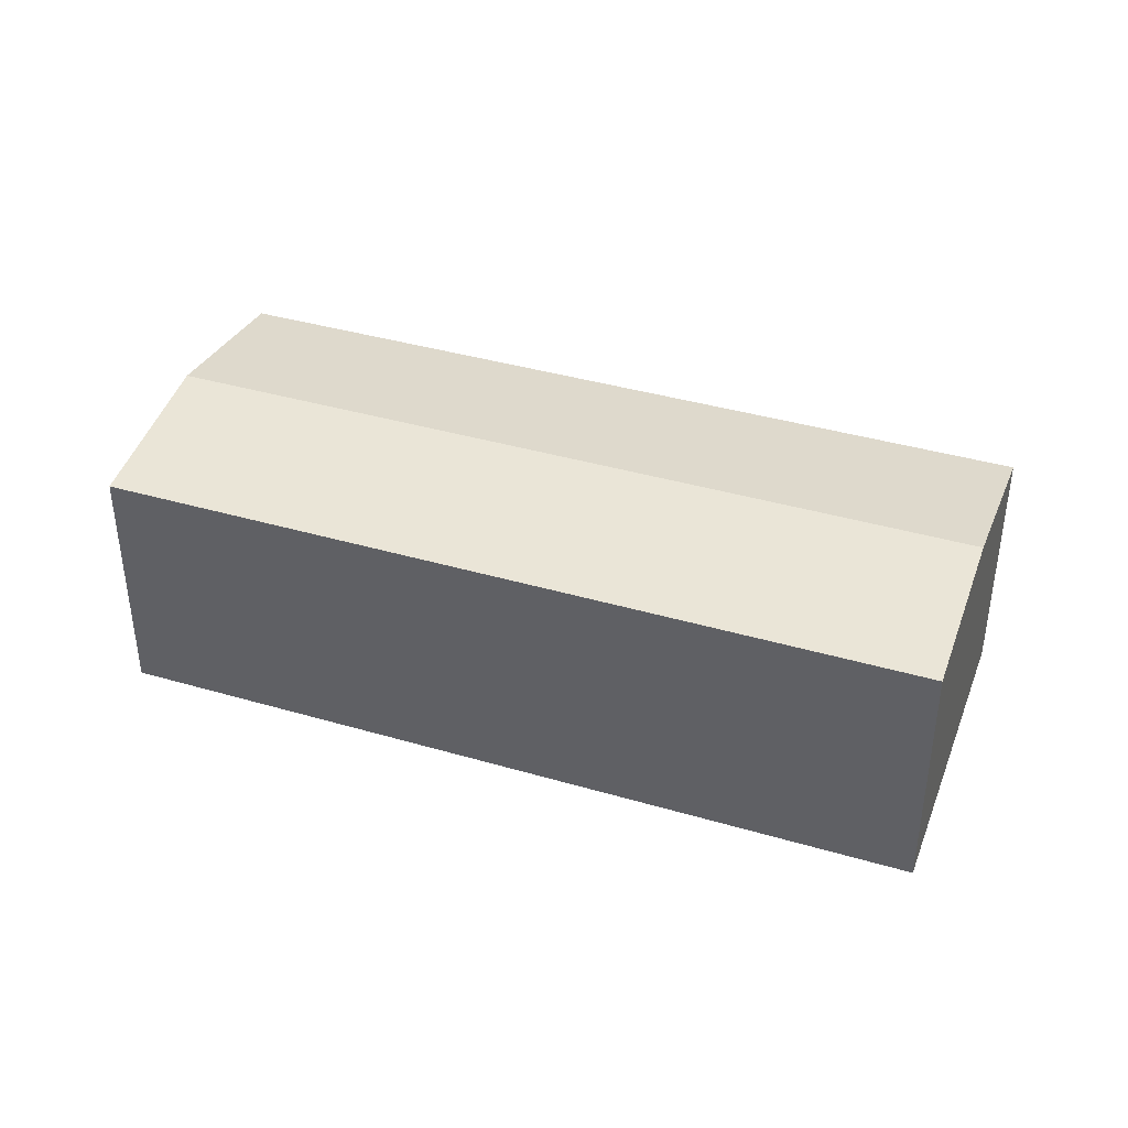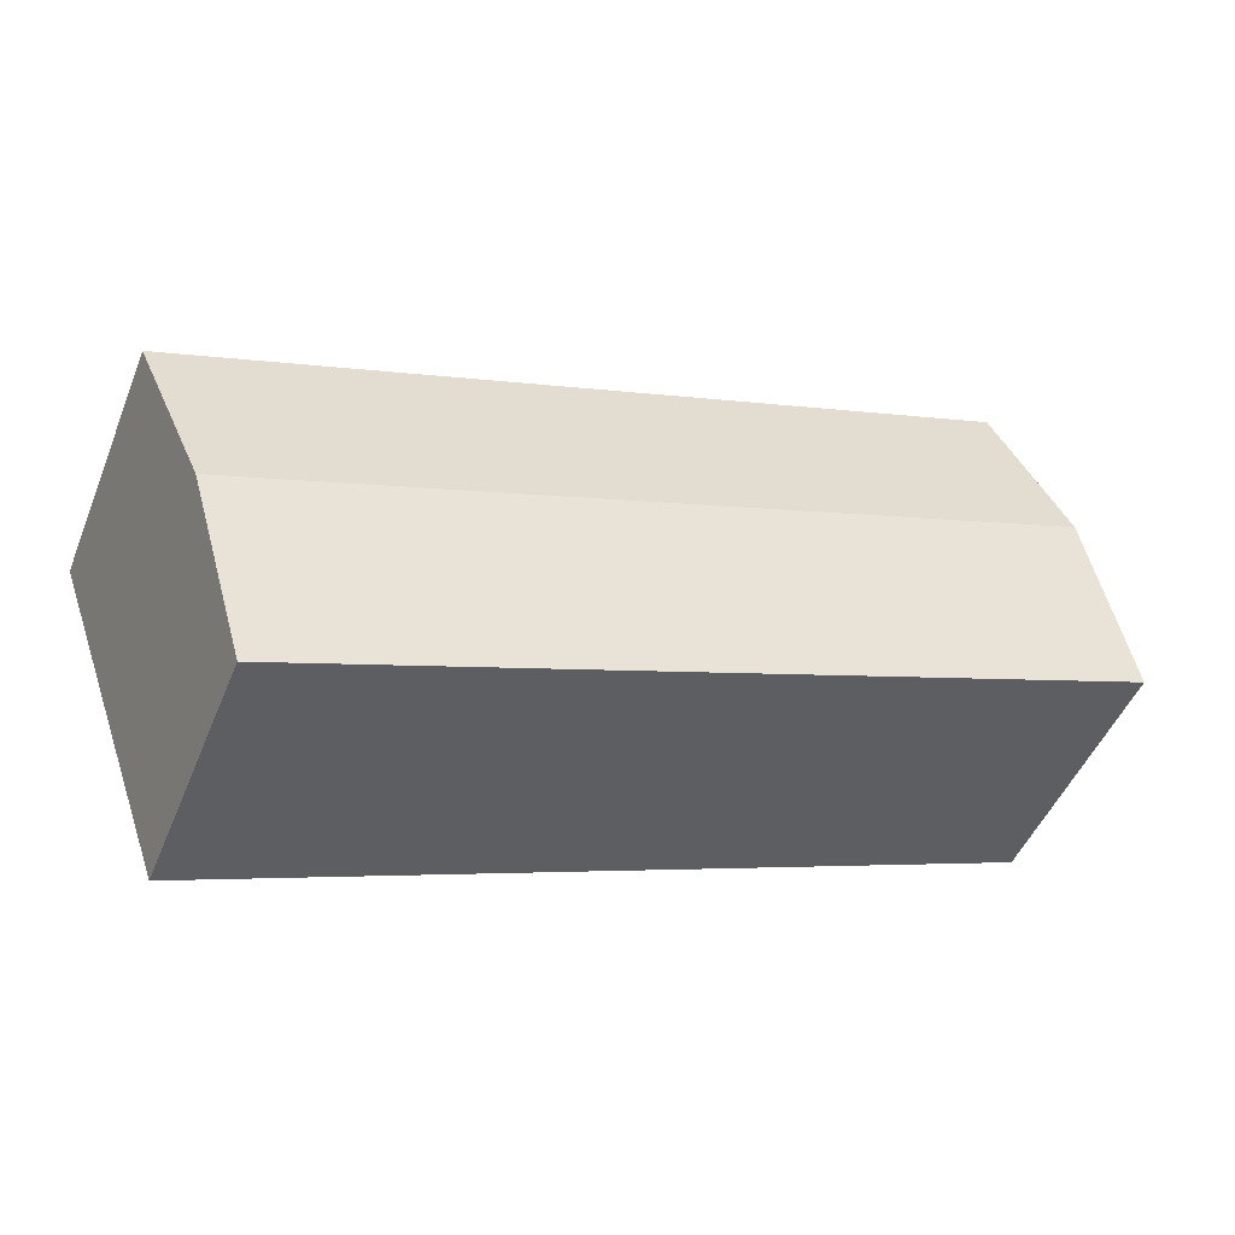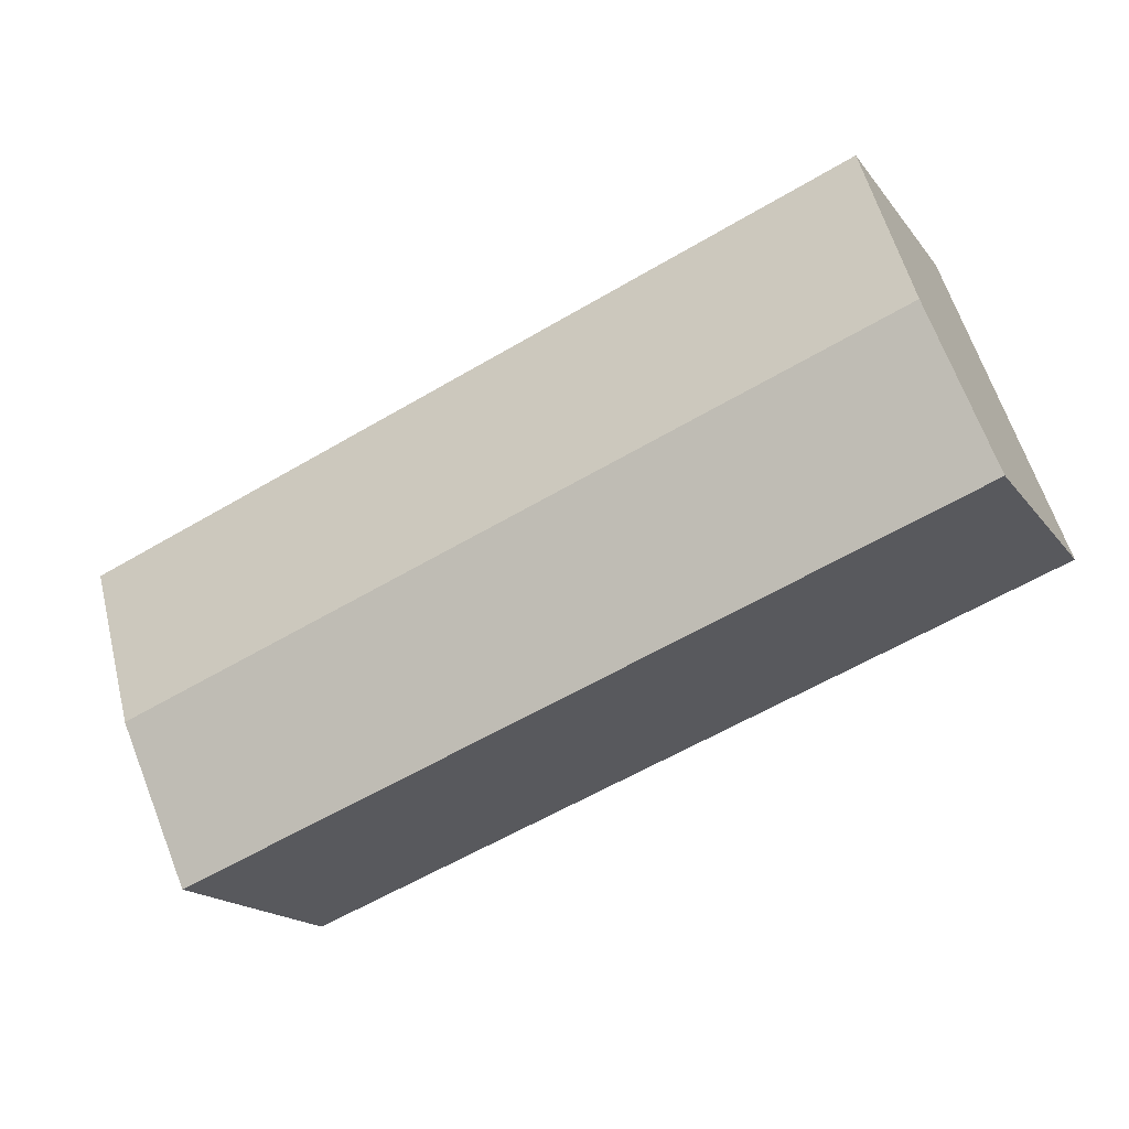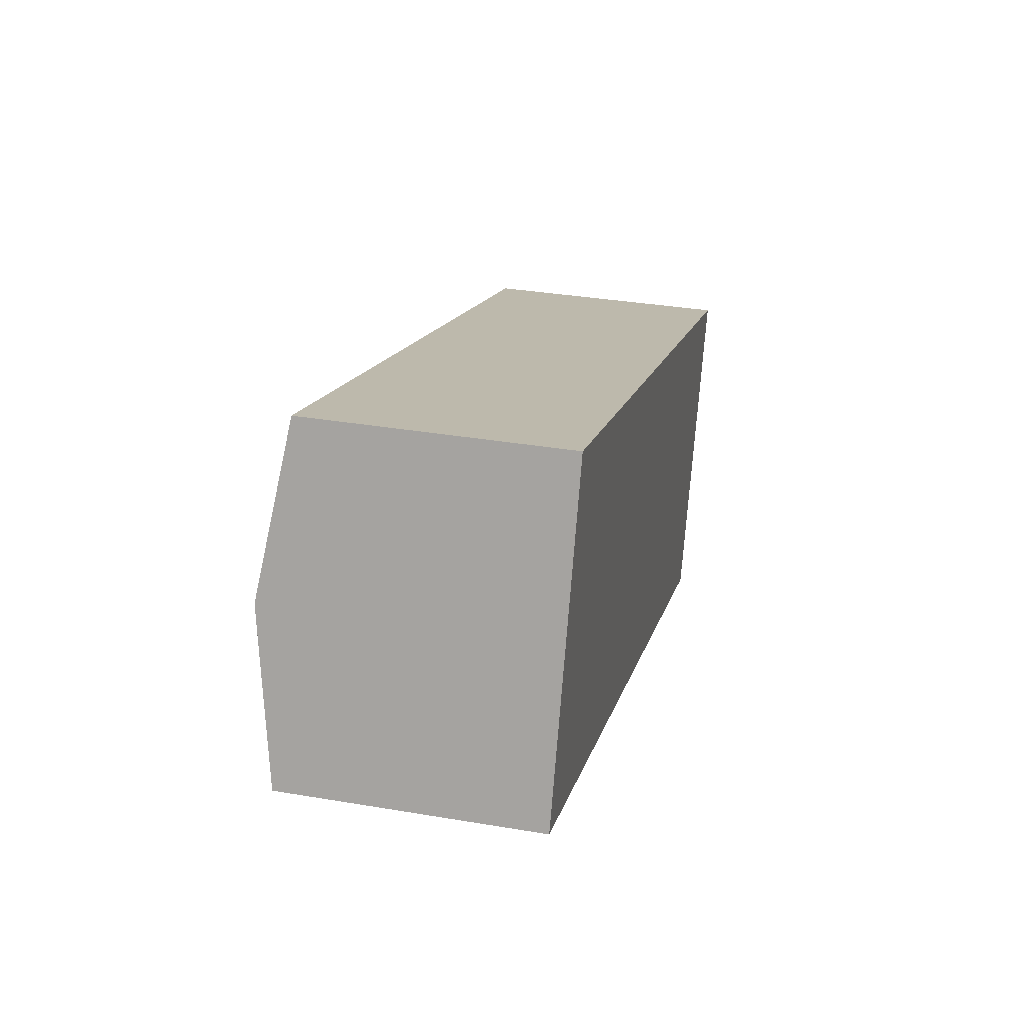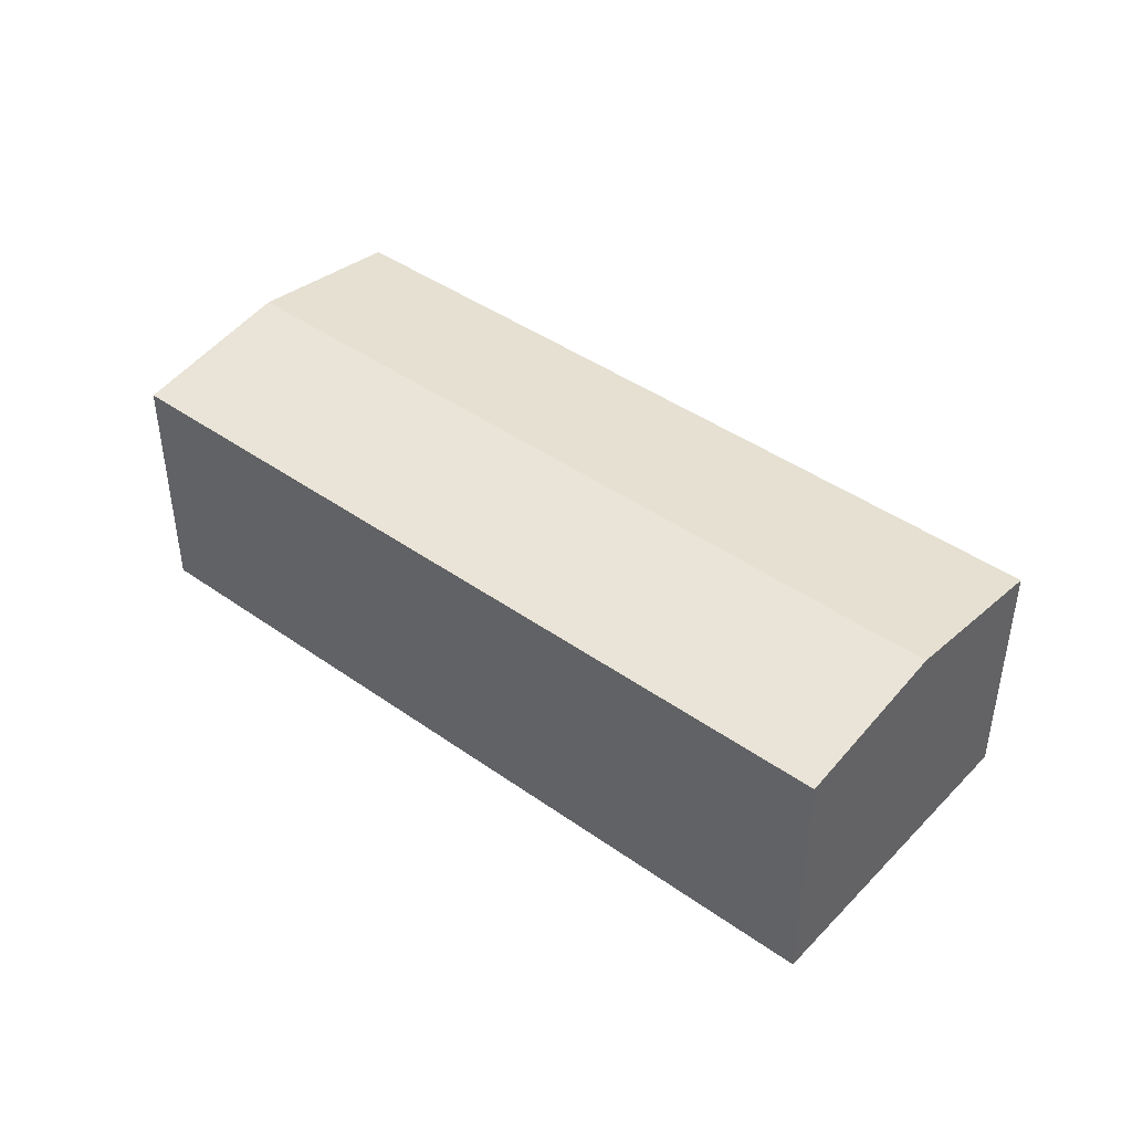
<metadata>
{"format":"obj","ext":"obj","renderer":"f3d","projection":"perspective","resolution":1024,"background":"white","views":[{"elev":39.3,"azim":-140.1,"up":"+Y"},{"elev":-48.1,"azim":158.4,"up":"+Z"},{"elev":-17.6,"azim":-155.0,"up":"+Z"},{"elev":34.0,"azim":-77.0,"up":"+Z"},{"elev":43.2,"azim":59.9,"up":"+Y"}]}
</metadata>
<code>
v  8.879 2.454 0.321
v  0.566 2.695 1.564
v  1.132 2.454 3.127
v  8.313 2.695 -1.242
v  7.746 2.454 -2.805
v  0 2.454 1.503e-16
v  7.746 1.718e-16 -2.805
v  8.313 7.605e-17 -1.242
v  8.879 -1.966e-17 0.321
v  0 0 0
v  1.132 -1.915e-16 3.127
v  0.566 -9.577e-17 1.564
g defaultobject
f 1 2 3
f 2 1 4
f 5 2 4
f 2 5 6
f 4 7 5
f 7 4 1
f 7 1 8
f 8 1 9
f 7 6 5
f 6 7 10
f 10 2 6
f 2 10 3
f 3 10 11
f 11 10 12
f 11 1 3
f 1 11 9
f 8 10 7
f 10 8 9
f 10 9 11
f 10 11 12

</code>
